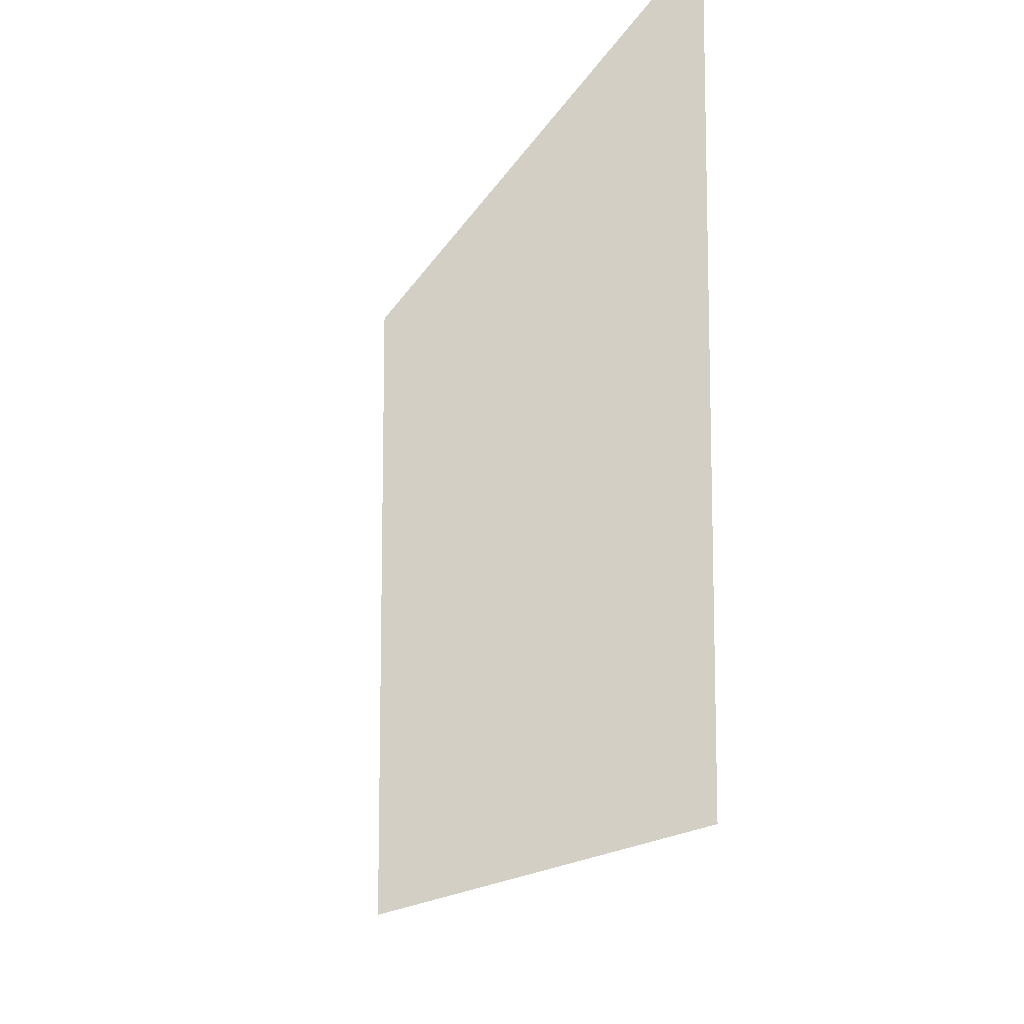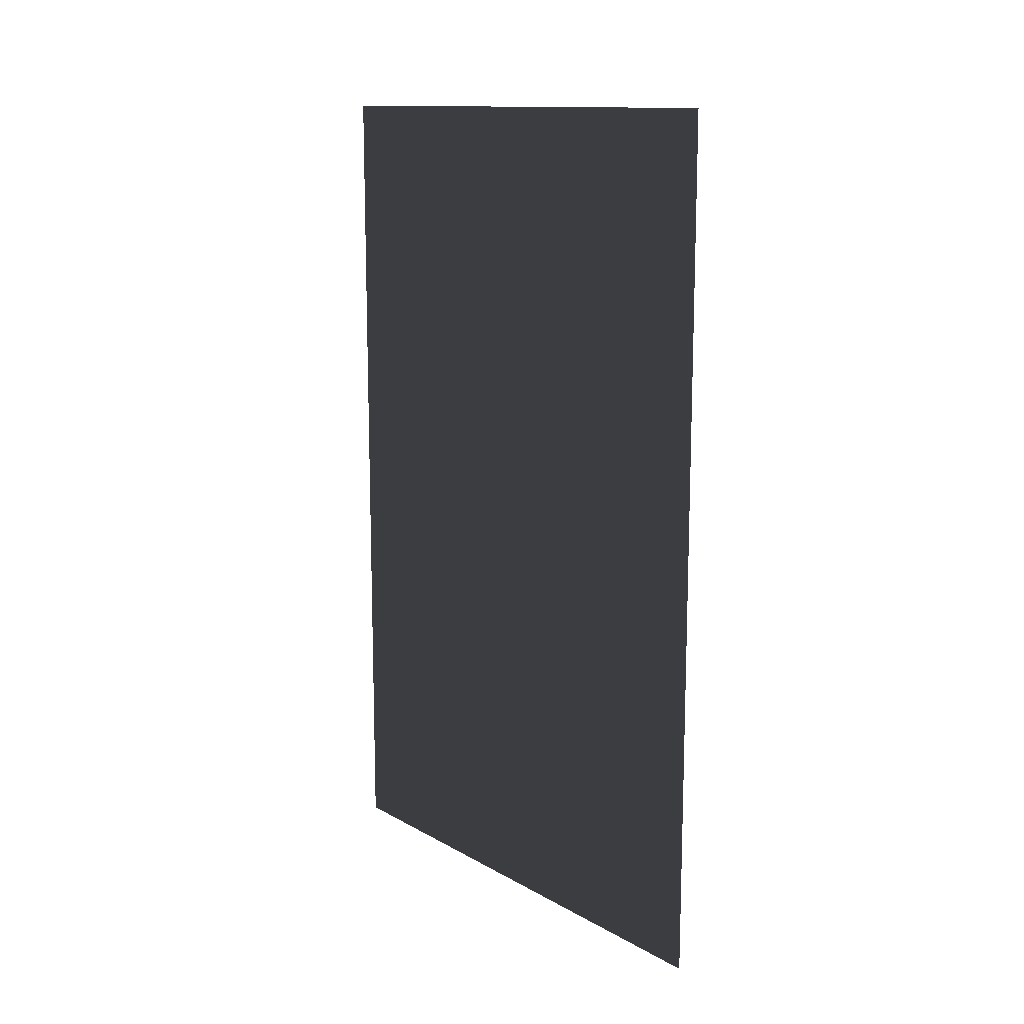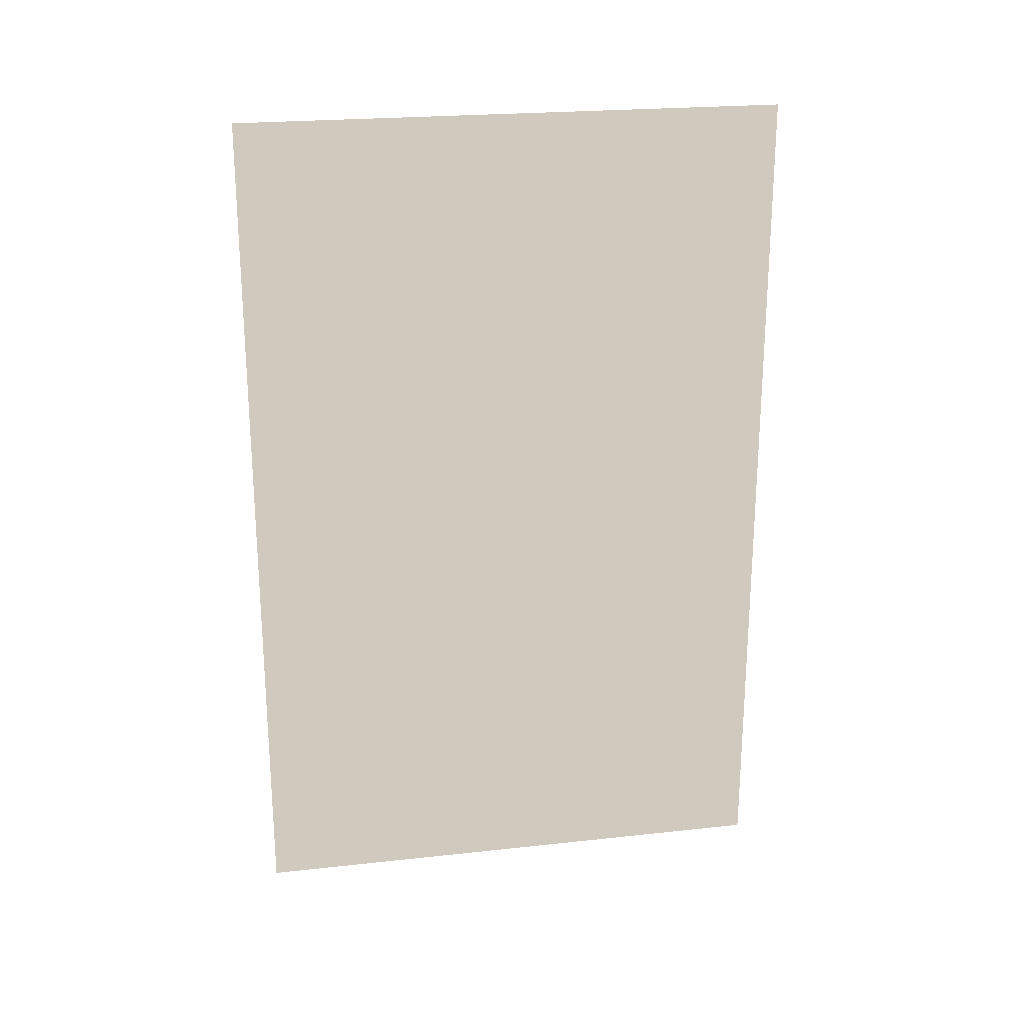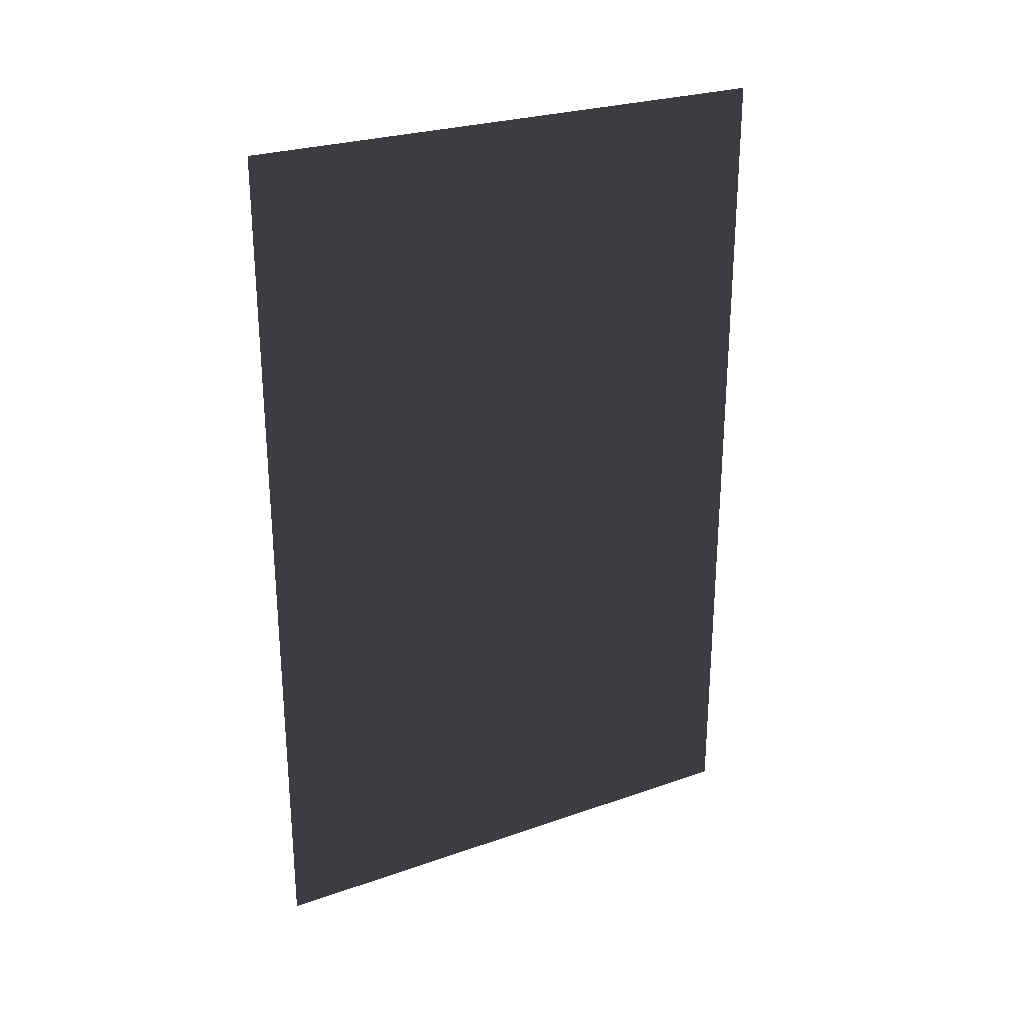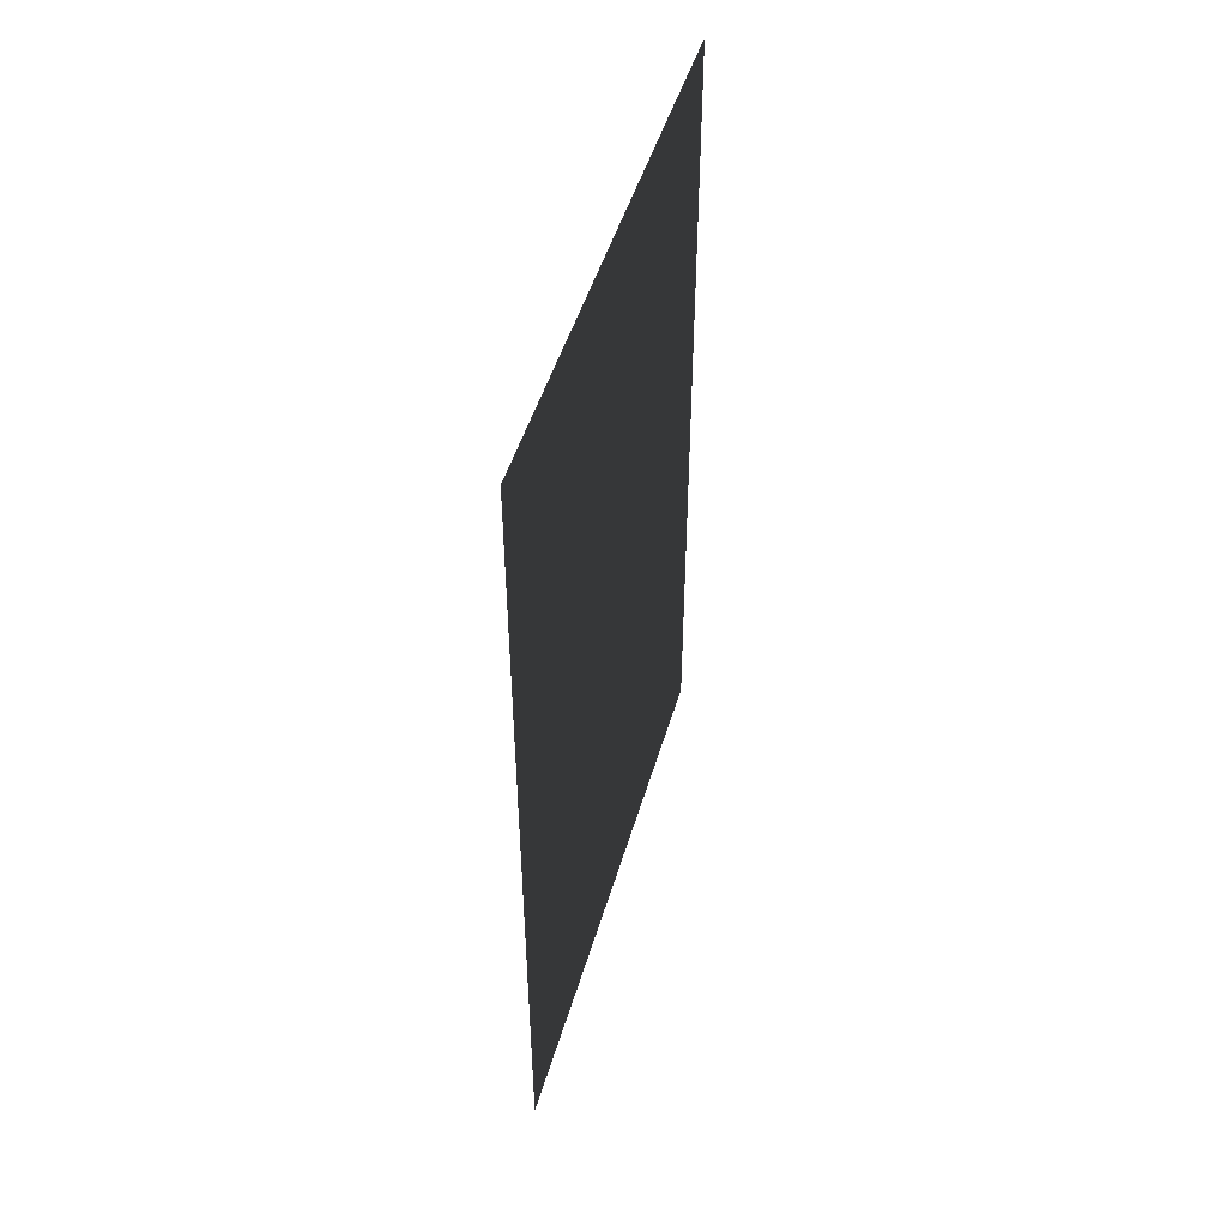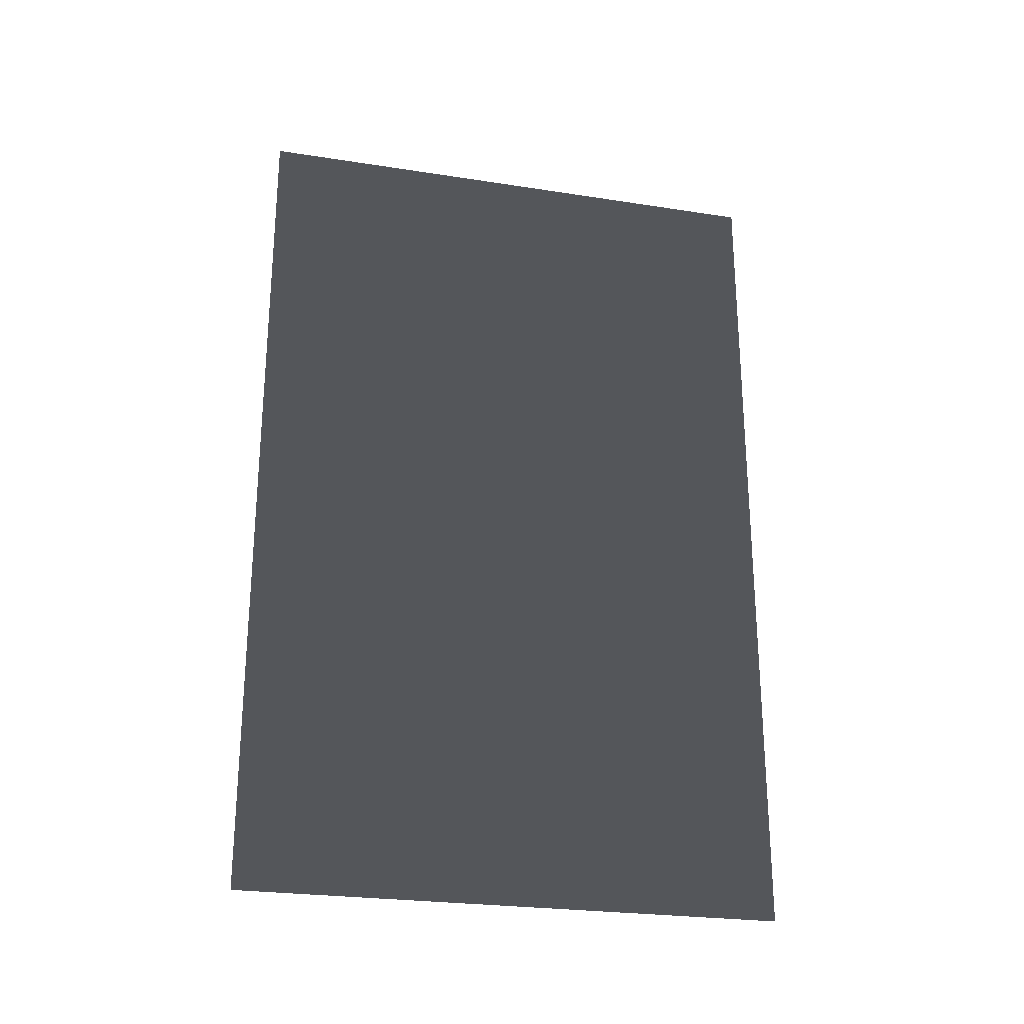
<metadata>
{"format":"obj","ext":"obj","renderer":"f3d","projection":"perspective","resolution":1024,"background":"white","views":[{"elev":-12.4,"azim":163.9,"up":"+Y"},{"elev":12.9,"azim":141.7,"up":"+Z"},{"elev":22.8,"azim":-100.6,"up":"+Z"},{"elev":26.4,"azim":61.3,"up":"+Z"},{"elev":48.4,"azim":16.1,"up":"+Z"},{"elev":-25.4,"azim":76.0,"up":"+Z"}]}
</metadata>
<code>
o Plane
v -3e-06 32.12 -0.004804
v -3e-06 -32.12 -0.004804
v 3e-06 32.12 100
v 3e-06 -32.12 100
f 1 2 4 3

</code>
